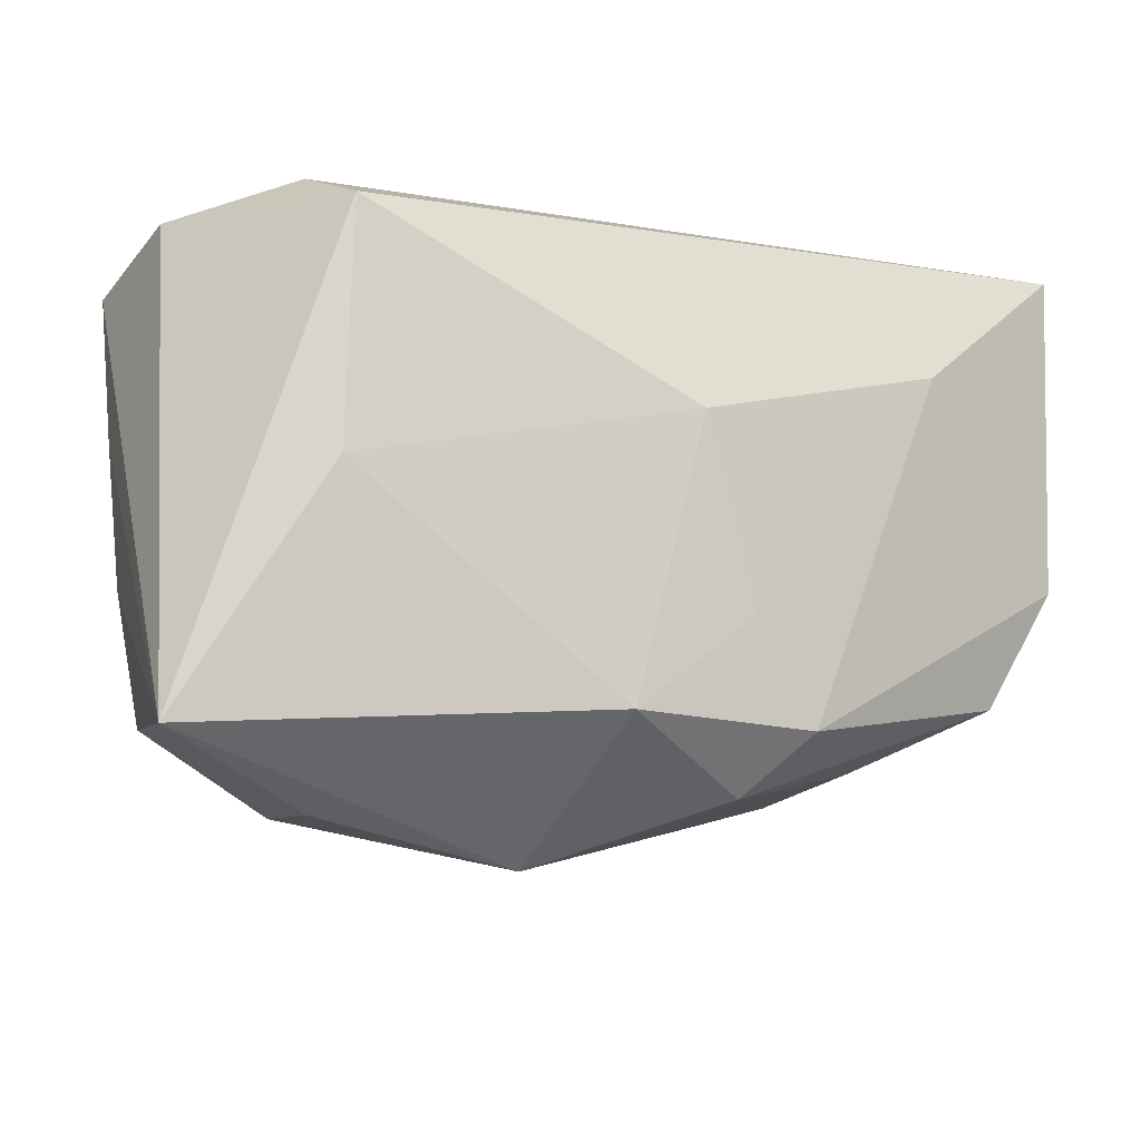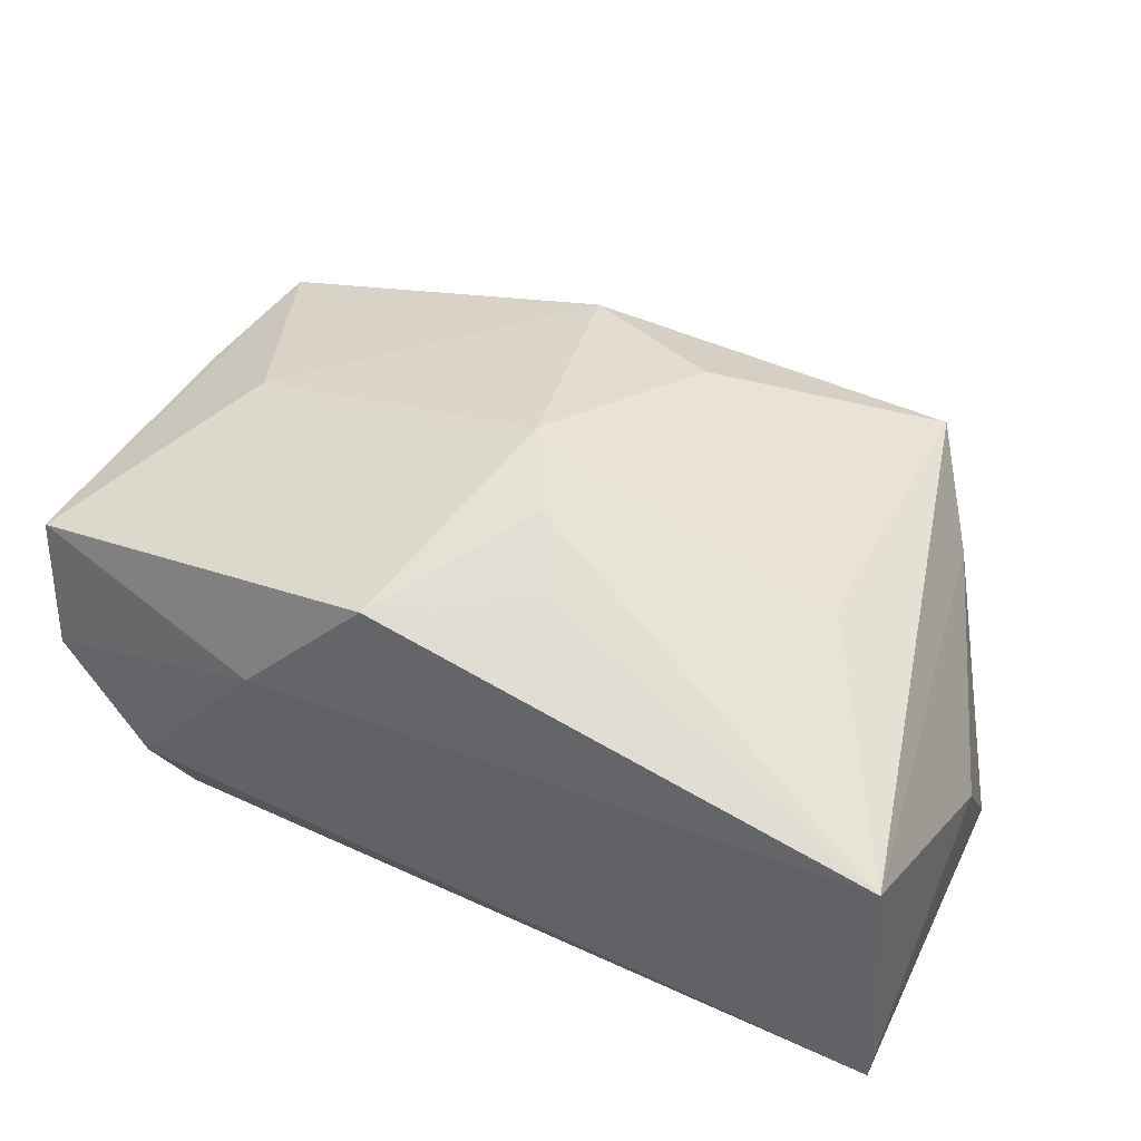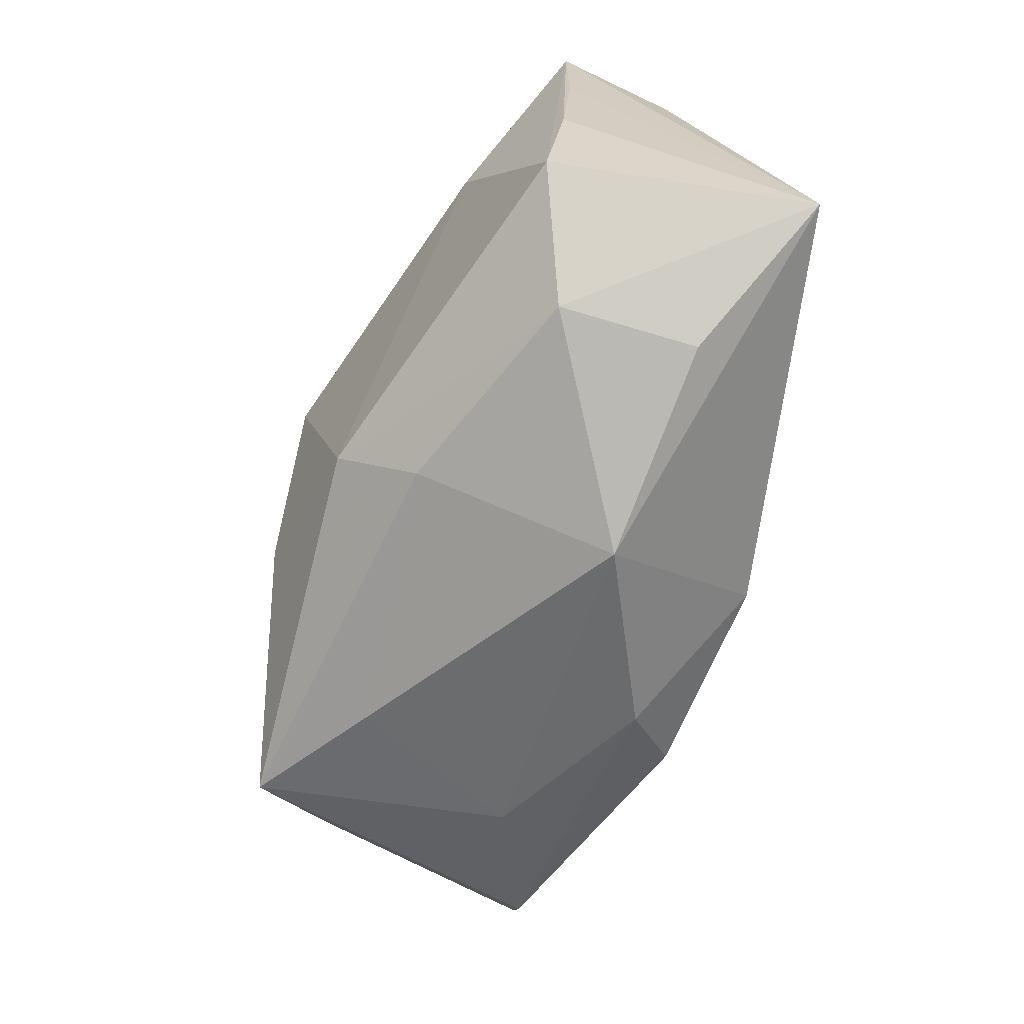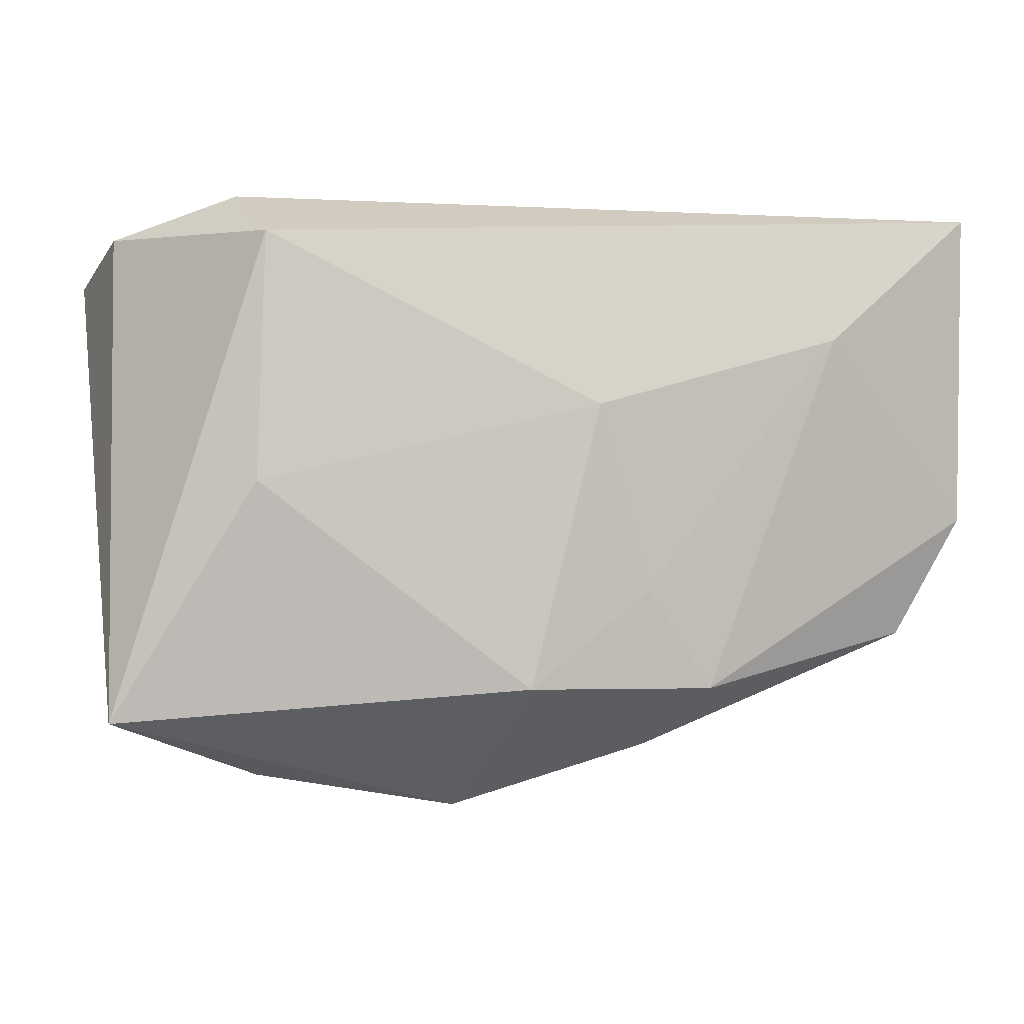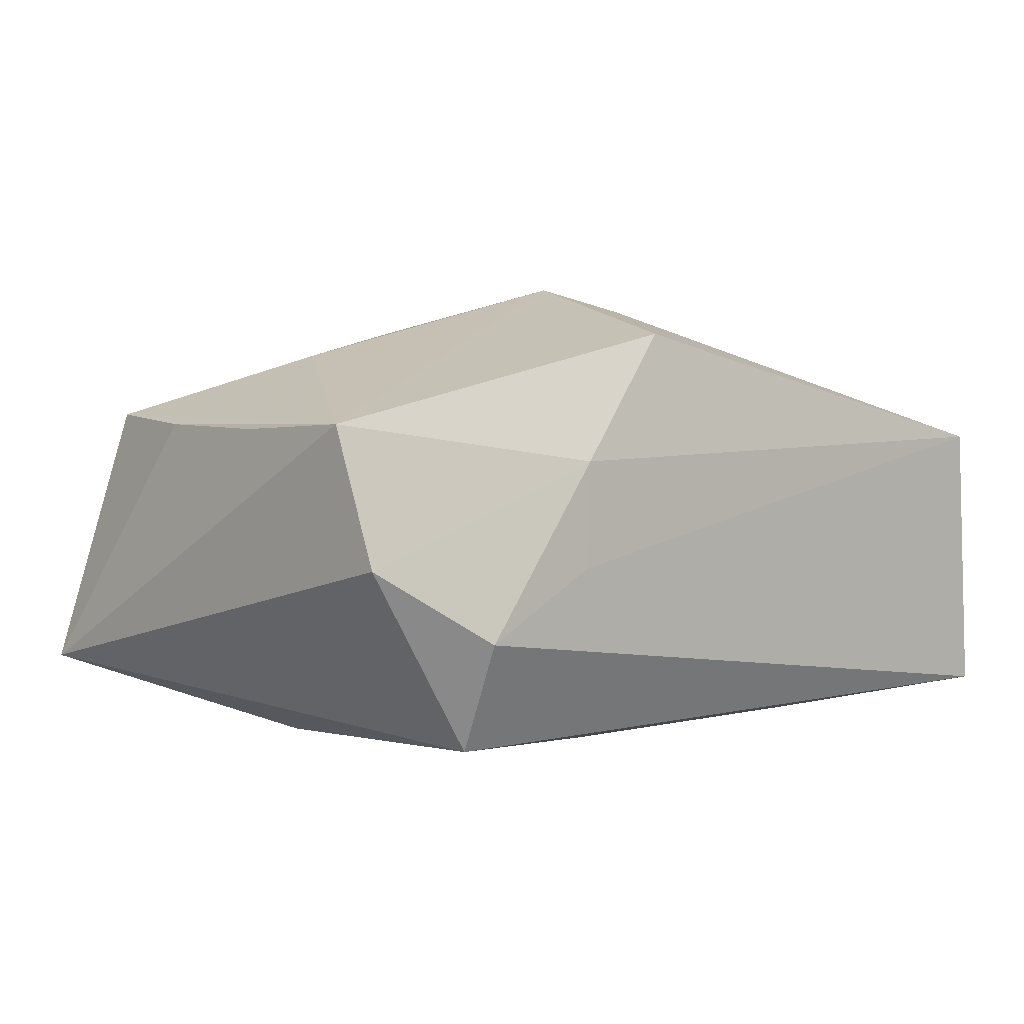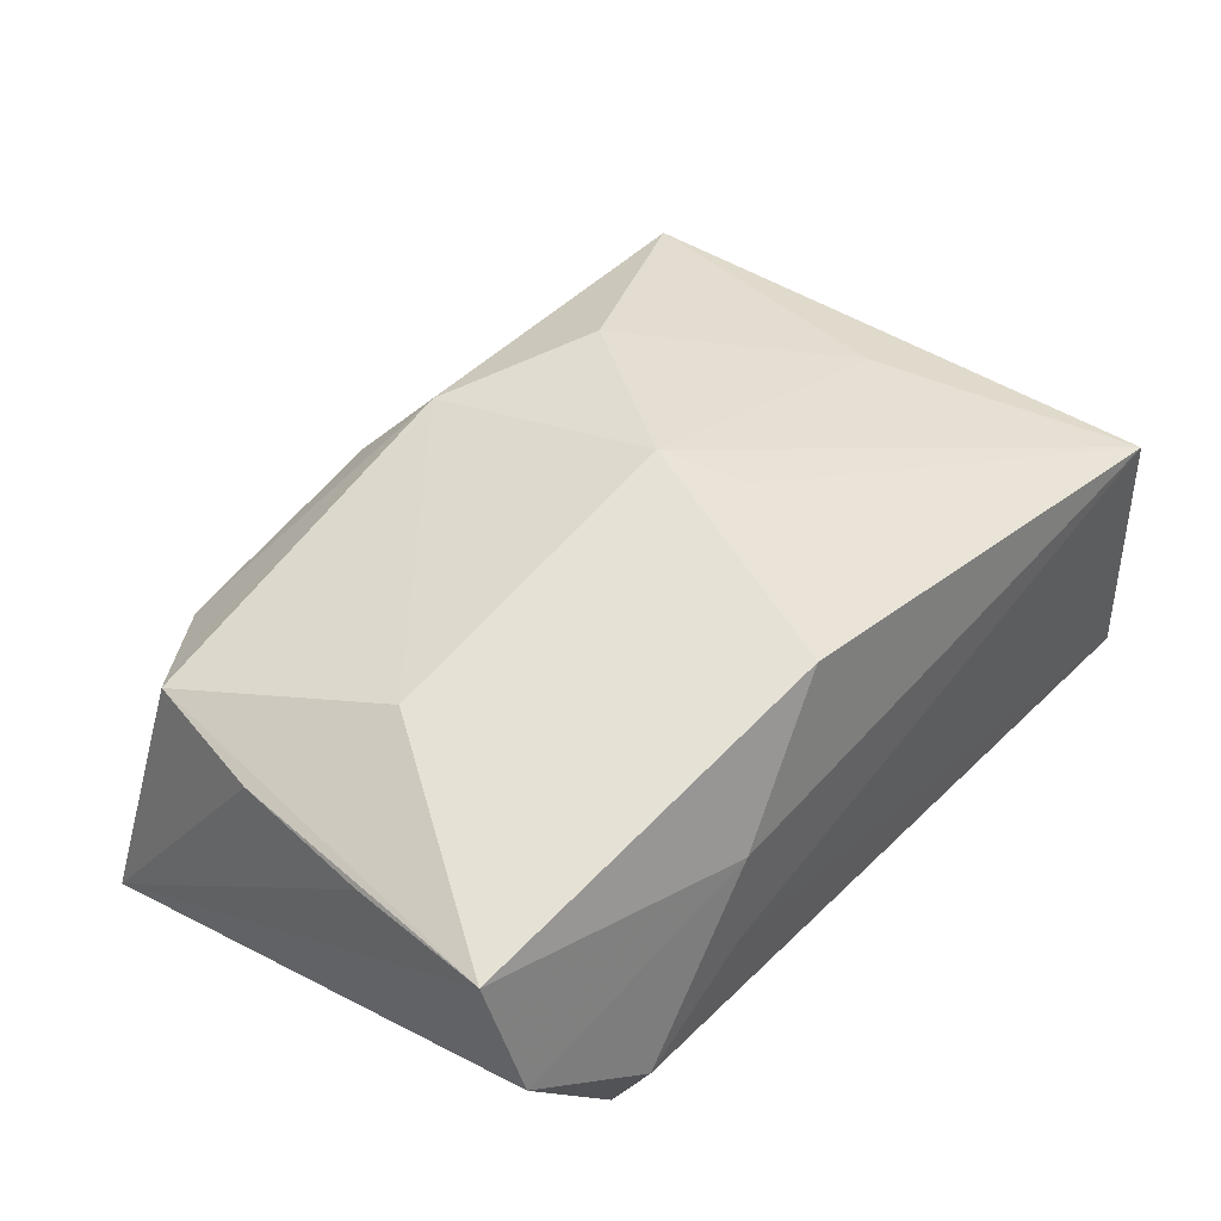
<metadata>
{"format":"obj","ext":"obj","renderer":"f3d","projection":"perspective","resolution":1024,"background":"white","views":[{"elev":-14.7,"azim":153.1,"up":"+Y"},{"elev":47.1,"azim":-155.9,"up":"+Z"},{"elev":-71.9,"azim":69.9,"up":"+Y"},{"elev":-2.7,"azim":162.2,"up":"+Y"},{"elev":2.6,"azim":135.6,"up":"+Z"},{"elev":46.4,"azim":129.2,"up":"+Z"}]}
</metadata>
<code>
v -0.003269 0.008126 0.02092
v -0.006589 0.01438 0.01823
v -0.03978 -0.00403 -0.01269
v -0.03972 0.003367 -0.001882
v 0.006045 -0.02346 0.01274
v 0.003308 -0.01795 0.01931
v -0.03259 -0.01277 0.008702
v 0.0266 0.01915 -0.01611
v -0.02448 0.01166 -0.01814
v 0.00411 -0.01918 -0.01841
v 0.00723 -0.01176 -0.01826
v 0.01623 0.02332 0.007362
v -0.001748 0.005152 -0.01952
v -0.02651 0.003262 0.01502
v 0.03851 0.01741 0.01047
v 0.03851 -0.0219 -0.01061
v -0.0341 -0.01454 -0.01114
v 0.00702 -0.02991 -0.004333
v -0.039 0.02359 -0.01531
v 0.02747 0.02359 -0.007007
v 0.02496 -0.0268 -0.004878
v -0.006558 -0.01076 -0.01848
v -0.009225 -0.01129 0.02166
v 0.02729 -0.001741 -0.01637
v 0.03723 0.02017 -0.0008567
v -0.008247 -0.02428 -0.01242
v -0.0376 0.02358 0.009084
v 0.006063 0.02139 0.01822
v -0.01267 -0.01926 -0.01733
v 0.03361 -0.01829 0.01127
v 0.02395 -0.02542 0.006748
v 0.03749 0.005091 0.01004
v -0.028 -0.01954 0.01605
v 0.01693 0.02359 -0.001498
v -0.02301 -0.02006 -0.005502
v 0.02675 -0.0002144 0.01631
v -0.01679 -0.02289 0.009528
v 5.564e-05 0.001867 0.02309
v 0.03604 -0.007296 0.01042
f 8 19 20
f 24 13 8
f 3 29 17
f 33 17 35
f 23 6 38
f 33 6 23
f 33 35 37
f 37 35 18
f 30 6 31
f 19 8 9
f 8 13 9
f 9 3 19
f 29 3 9
f 10 13 11
f 11 24 10
f 13 24 11
f 20 19 34
f 34 12 20
f 15 12 28
f 15 28 38
f 27 34 19
f 12 34 27
f 28 12 27
f 27 2 28
f 7 17 33
f 7 3 17
f 33 27 7
f 18 35 26
f 10 18 26
f 26 29 10
f 17 29 26
f 26 35 17
f 16 18 10
f 30 31 16
f 10 24 16
f 16 24 8
f 5 6 33
f 5 31 6
f 33 37 5
f 5 37 18
f 18 31 5
f 22 9 13
f 29 9 22
f 22 13 10
f 10 29 22
f 36 15 38
f 30 15 36
f 38 6 36
f 36 6 30
f 20 12 25
f 12 15 25
f 25 8 20
f 25 16 8
f 15 16 25
f 38 28 1
f 28 2 1
f 1 27 38
f 2 27 1
f 19 3 4
f 4 27 19
f 3 7 4
f 4 7 27
f 33 23 14
f 14 27 33
f 14 23 38
f 38 27 14
f 21 31 18
f 18 16 21
f 21 16 31
f 39 15 30
f 30 16 39
f 32 16 15
f 15 39 32
f 32 39 16

</code>
